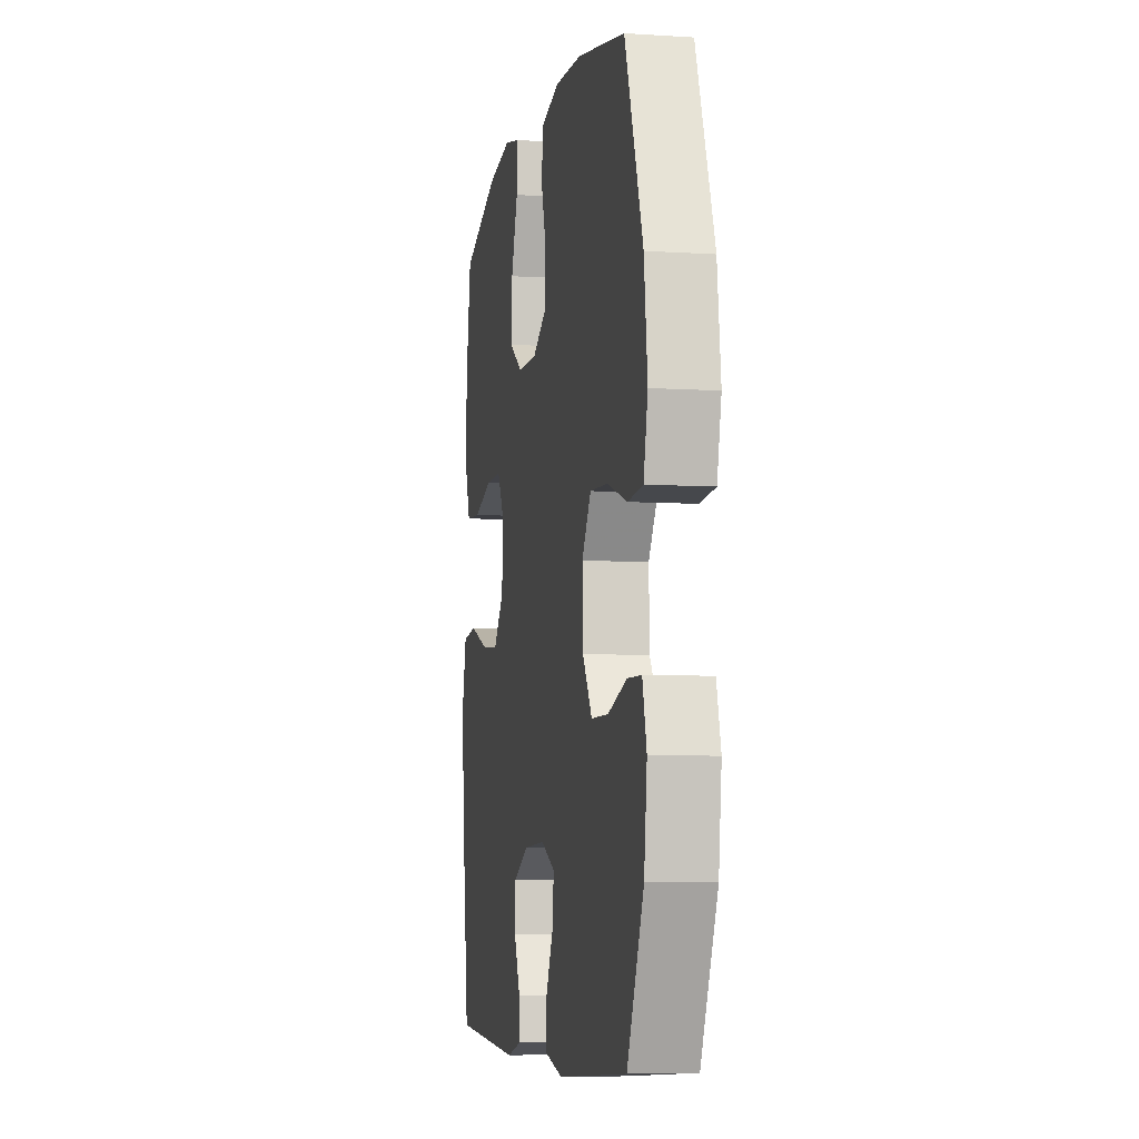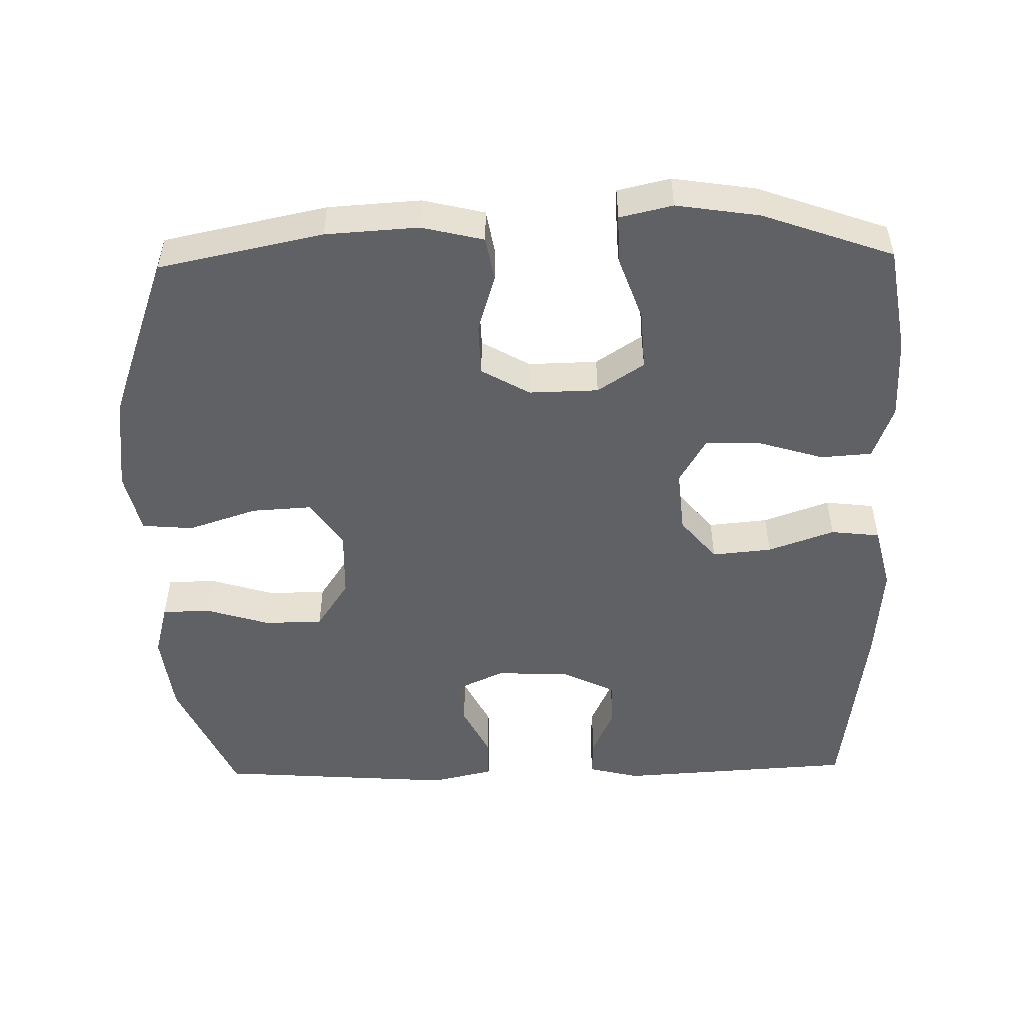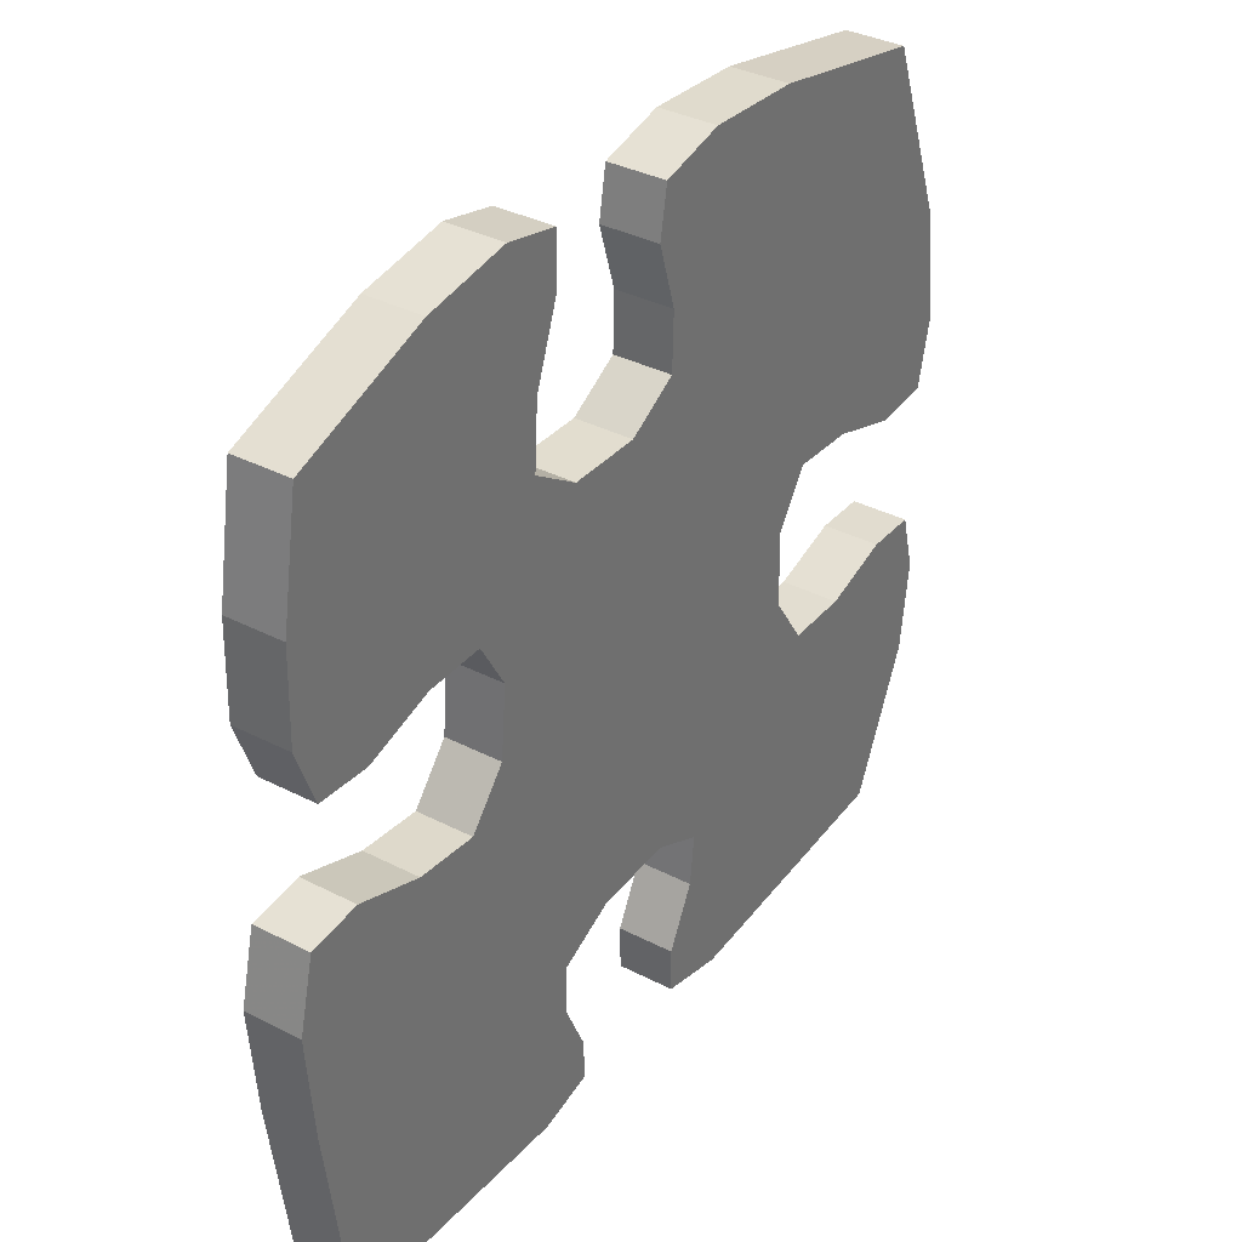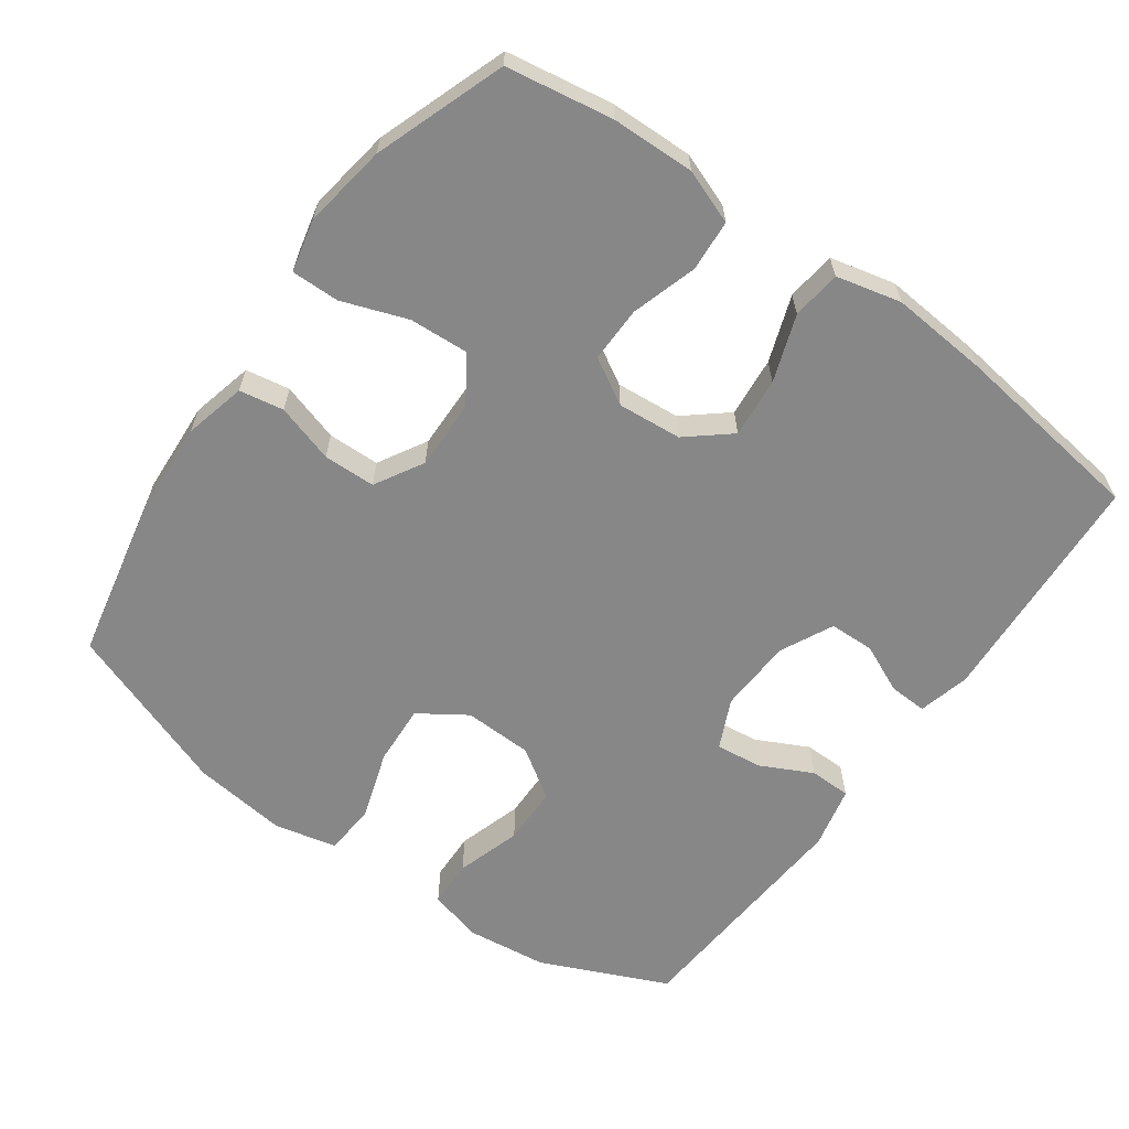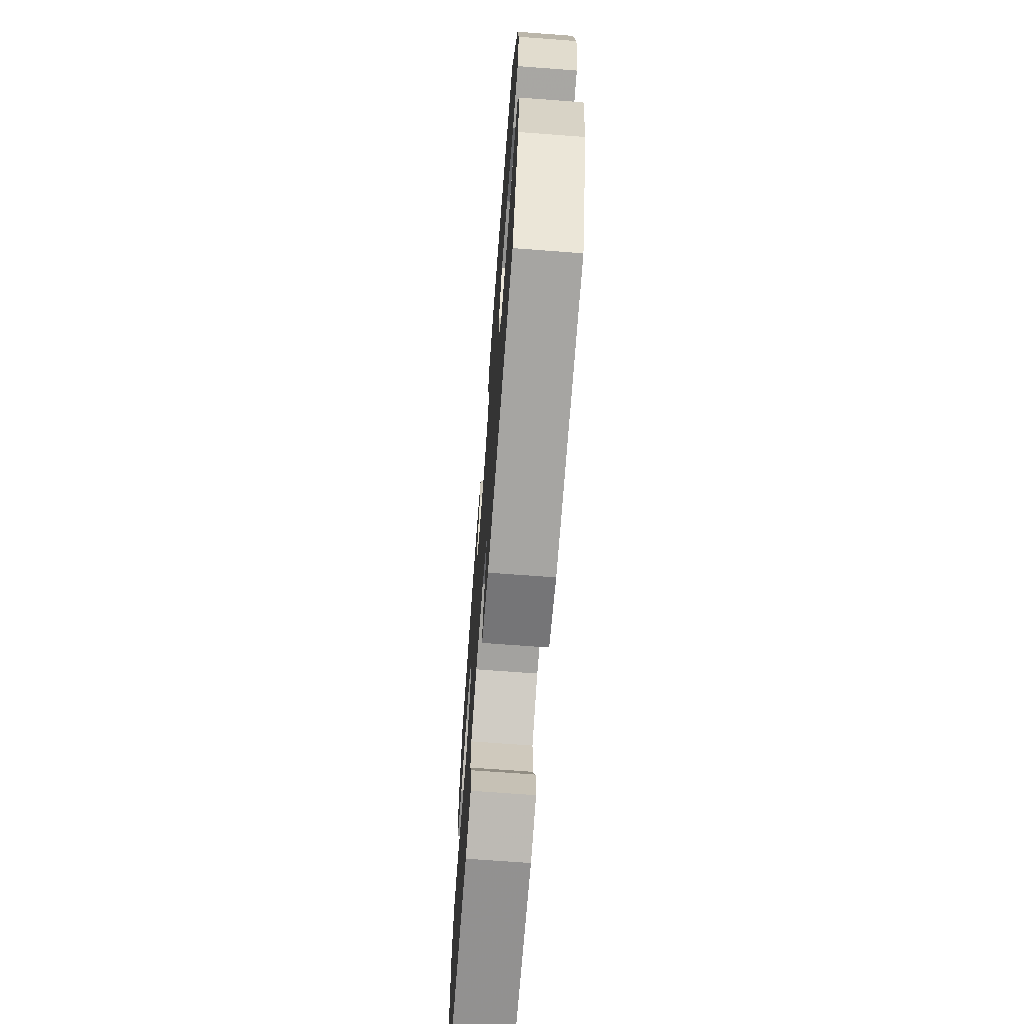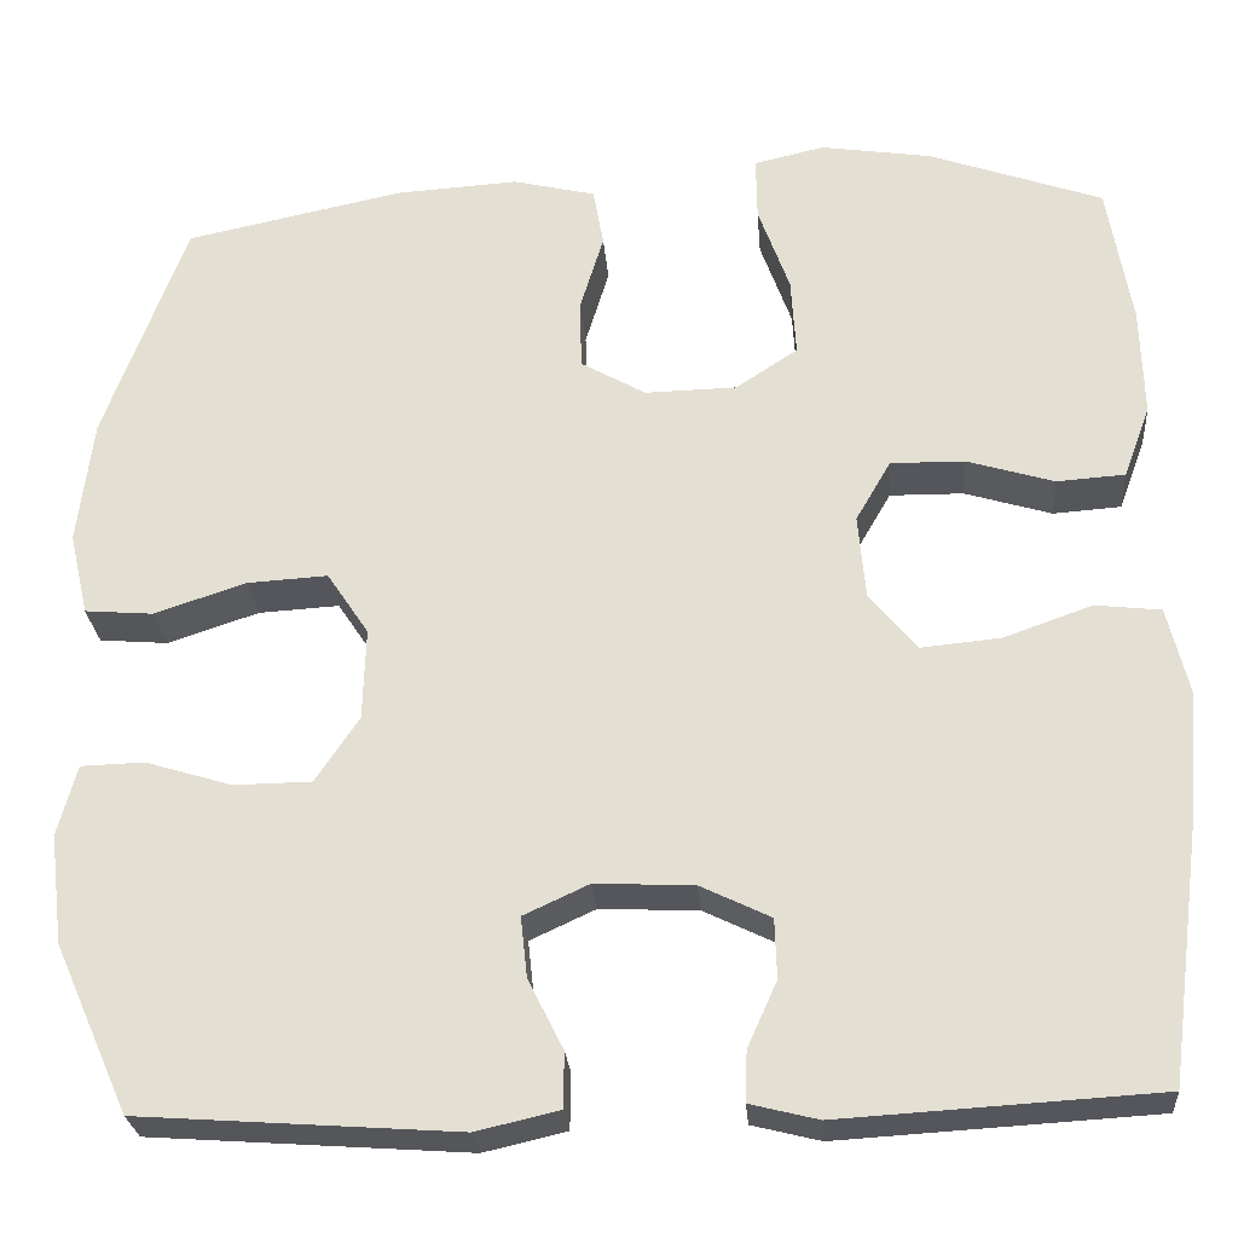
<metadata>
{"format":"obj","ext":"obj","renderer":"f3d","projection":"perspective","resolution":1024,"background":"white","views":[{"elev":-6.8,"azim":-100.7,"up":"+Z"},{"elev":-50.4,"azim":1.2,"up":"+Y"},{"elev":35.7,"azim":124.2,"up":"+Z"},{"elev":-62.6,"azim":54.3,"up":"+Y"},{"elev":-69.6,"azim":-94.3,"up":"+Z"},{"elev":-26.3,"azim":4.5,"up":"+Z"}]}
</metadata>
<code>
v -0.5 0.07 0.5
v -0.27 0.07 0.548
v -0.14 0.07 0.556
v -0.053 0.07 0.535
v -0.042 0.07 0.473
v -0.067 0.07 0.391
v -0.065 0.07 0.318
v 0.003 0.07 0.279
v 0.1 0.07 0.281
v 0.165 0.07 0.324
v 0.16 0.07 0.407
v 0.127 0.07 0.499
v 0.126 0.07 0.566
v 0.2 0.07 0.583
v 0.317 0.07 0.565
v 0.5 0.07 0.5
v 0.525 0.07 0.35
v 0.528 0.07 0.234
v 0.5 0.07 0.158
v 0.428 0.07 0.153
v 0.336 0.07 0.181
v 0.258 0.07 0.182
v 0.221 0.07 0.118
v 0.229 0.07 0.028
v 0.279 0.07 -0.032
v 0.363 0.07 -0.024
v 0.456 0.07 0.009
v 0.525 0.07 0.001
v 0.547 0.07 -0.09
v 0.536 0.07 -0.227
v 0.5 0.07 -0.5
v 0.167 0.07 -0.52
v 0.095 0.07 -0.502
v 0.097 0.07 -0.449
v 0.128 0.07 -0.38
v 0.126 0.07 -0.317
v 0.052 0.07 -0.281
v -0.052 0.07 -0.276
v -0.121 0.07 -0.308
v -0.114 0.07 -0.372
v -0.077 0.07 -0.446
v -0.078 0.07 -0.504
v -0.165 0.07 -0.524
v -0.5 0.07 -0.5
v -0.579 0.07 -0.323
v -0.593 0.07 -0.208
v -0.573 0.07 -0.133
v -0.506 0.07 -0.131
v -0.415 0.07 -0.159
v -0.333 0.07 -0.158
v -0.287 0.07 -0.089
v -0.284 0.07 0.008
v -0.328 0.07 0.074
v -0.413 0.07 0.069
v -0.51 0.07 0.037
v -0.582 0.07 0.043
v -0.602 0.07 0.13
v -0.586 0.07 0.263
v -0.5 0 0.5
v -0.27 0 0.548
v -0.14 0 0.556
v -0.053 0 0.535
v -0.042 0 0.473
v -0.067 0 0.391
v -0.065 0 0.318
v 0.003 0 0.279
v 0.1 0 0.281
v 0.165 0 0.324
v 0.16 0 0.407
v 0.127 0 0.499
v 0.126 0 0.566
v 0.2 0 0.583
v 0.317 0 0.565
v 0.5 0 0.5
v 0.525 0 0.35
v 0.528 0 0.234
v 0.5 0 0.158
v 0.428 0 0.153
v 0.336 0 0.181
v 0.258 0 0.182
v 0.221 0 0.118
v 0.229 0 0.028
v 0.279 0 -0.032
v 0.363 0 -0.024
v 0.456 0 0.009
v 0.525 0 0.001
v 0.547 0 -0.09
v 0.536 0 -0.227
v 0.5 0 -0.5
v 0.167 0 -0.52
v 0.095 0 -0.502
v 0.097 0 -0.449
v 0.128 0 -0.38
v 0.126 0 -0.317
v 0.052 0 -0.281
v -0.052 0 -0.276
v -0.121 0 -0.308
v -0.114 0 -0.372
v -0.077 0 -0.446
v -0.078 0 -0.504
v -0.165 0 -0.524
v -0.5 0 -0.5
v -0.579 0 -0.323
v -0.593 0 -0.208
v -0.573 0 -0.133
v -0.506 0 -0.131
v -0.415 0 -0.159
v -0.333 0 -0.158
v -0.287 0 -0.089
v -0.284 0 0.008
v -0.328 0 0.074
v -0.413 0 0.069
v -0.51 0 0.037
v -0.582 0 0.043
v -0.602 0 0.13
v -0.586 0 0.263
f 54 55 56 57
f 53 54 57 58
f 46 47 48 49
f 46 49 50
f 45 46 50
f 44 45 50
f 43 44 50 51
f 40 41 42 43
f 39 40 43 51
f 32 33 34 35
f 32 35 36
f 31 32 36
f 30 31 36
f 29 30 36 37
f 26 27 28 29
f 25 26 29 37
f 18 19 20 21
f 18 21 22
f 17 18 22
f 16 17 22
f 15 16 22
f 14 15 22 23
f 11 12 13 14
f 10 11 14 23
f 3 4 5 6
f 3 6 7
f 2 3 7
f 53 58 1 2
f 52 53 2 7
f 38 39 51 52
f 38 52 7 8
f 24 25 37 38
f 24 38 8 9
f 9 10 23 24
f 115 114 113 112
f 116 115 112 111
f 107 106 105 104
f 108 107 104
f 108 104 103
f 108 103 102
f 109 108 102 101
f 101 100 99 98
f 109 101 98 97
f 93 92 91 90
f 94 93 90
f 94 90 89
f 94 89 88
f 95 94 88 87
f 87 86 85 84
f 95 87 84 83
f 79 78 77 76
f 80 79 76
f 80 76 75
f 80 75 74
f 80 74 73
f 81 80 73 72
f 72 71 70 69
f 81 72 69 68
f 64 63 62 61
f 65 64 61
f 65 61 60
f 60 59 116 111
f 65 60 111 110
f 110 109 97 96
f 66 65 110 96
f 96 95 83 82
f 67 66 96 82
f 82 81 68 67
f 1 59 60 2
f 2 60 61 3
f 3 61 62 4
f 4 62 63 5
f 5 63 64 6
f 6 64 65 7
f 7 65 66 8
f 8 66 67 9
f 9 67 68 10
f 10 68 69 11
f 11 69 70 12
f 12 70 71 13
f 13 71 72 14
f 14 72 73 15
f 15 73 74 16
f 16 74 75 17
f 17 75 76 18
f 18 76 77 19
f 19 77 78 20
f 20 78 79 21
f 21 79 80 22
f 22 80 81 23
f 23 81 82 24
f 24 82 83 25
f 25 83 84 26
f 26 84 85 27
f 27 85 86 28
f 28 86 87 29
f 29 87 88 30
f 30 88 89 31
f 31 89 90 32
f 32 90 91 33
f 33 91 92 34
f 34 92 93 35
f 35 93 94 36
f 36 94 95 37
f 37 95 96 38
f 38 96 97 39
f 39 97 98 40
f 40 98 99 41
f 41 99 100 42
f 42 100 101 43
f 43 101 102 44
f 44 102 103 45
f 45 103 104 46
f 46 104 105 47
f 47 105 106 48
f 48 106 107 49
f 49 107 108 50
f 50 108 109 51
f 51 109 110 52
f 52 110 111 53
f 53 111 112 54
f 54 112 113 55
f 55 113 114 56
f 56 114 115 57
f 57 115 116 58
f 58 116 59 1

</code>
